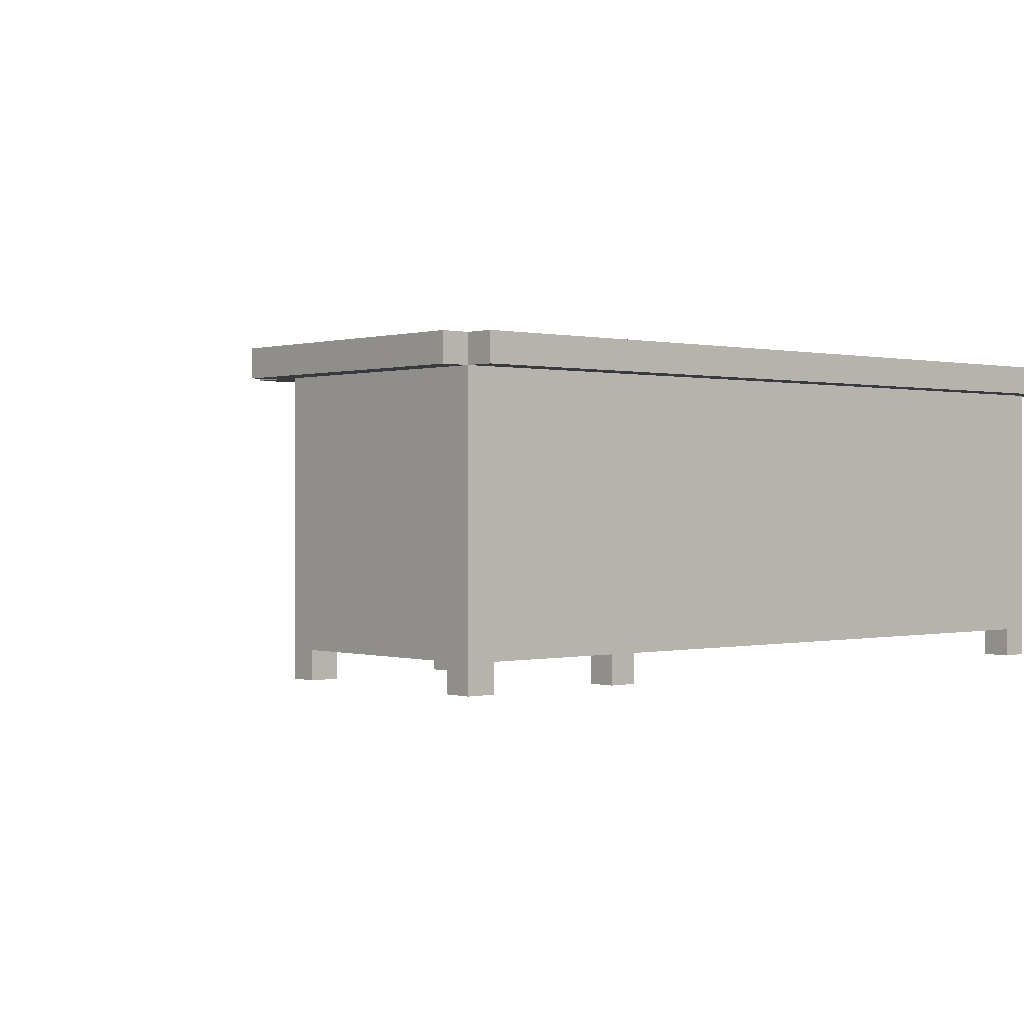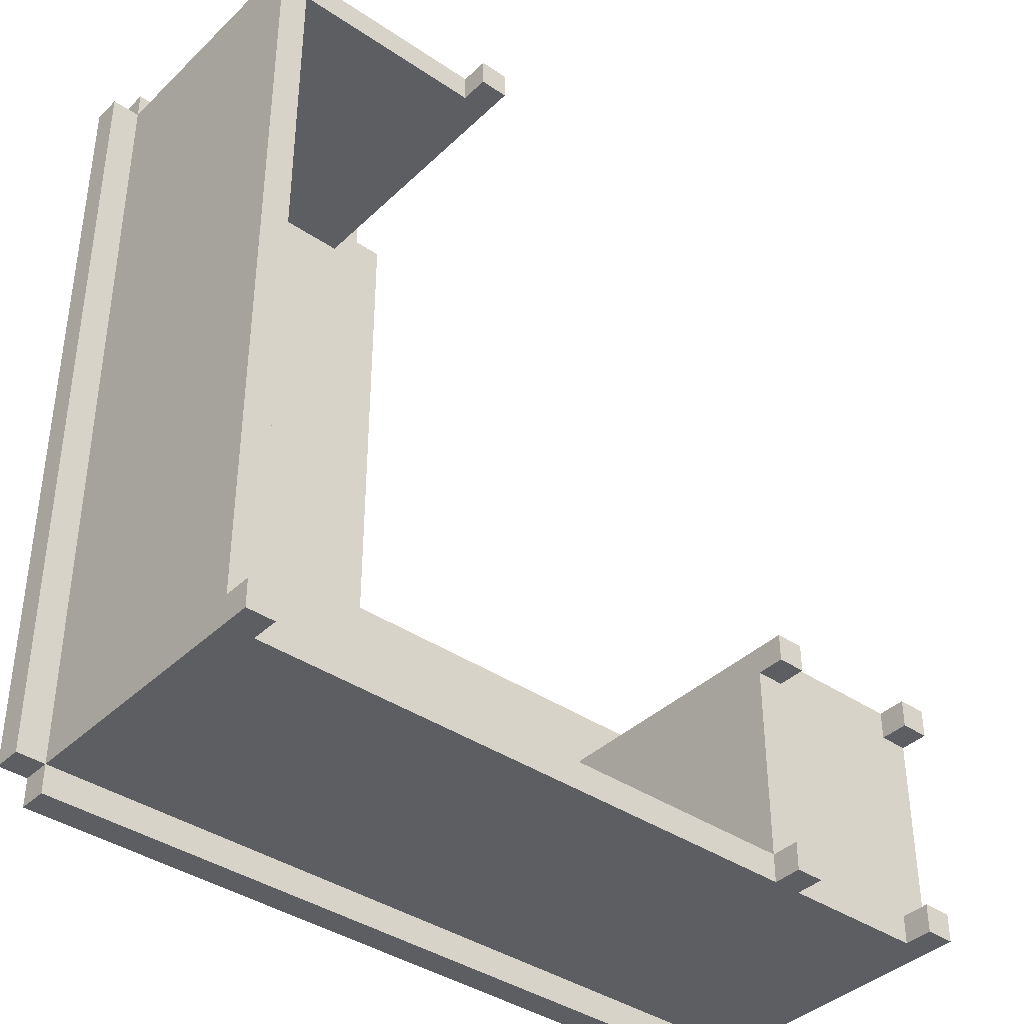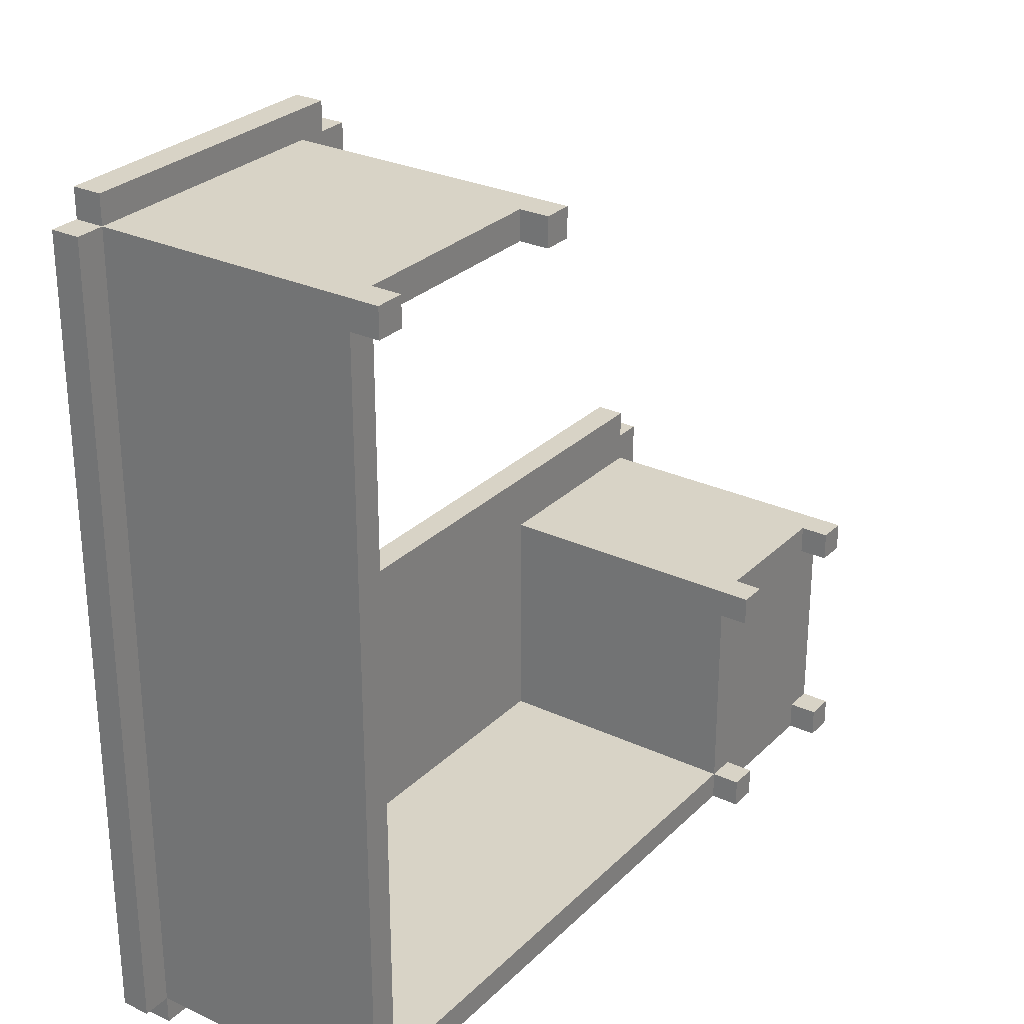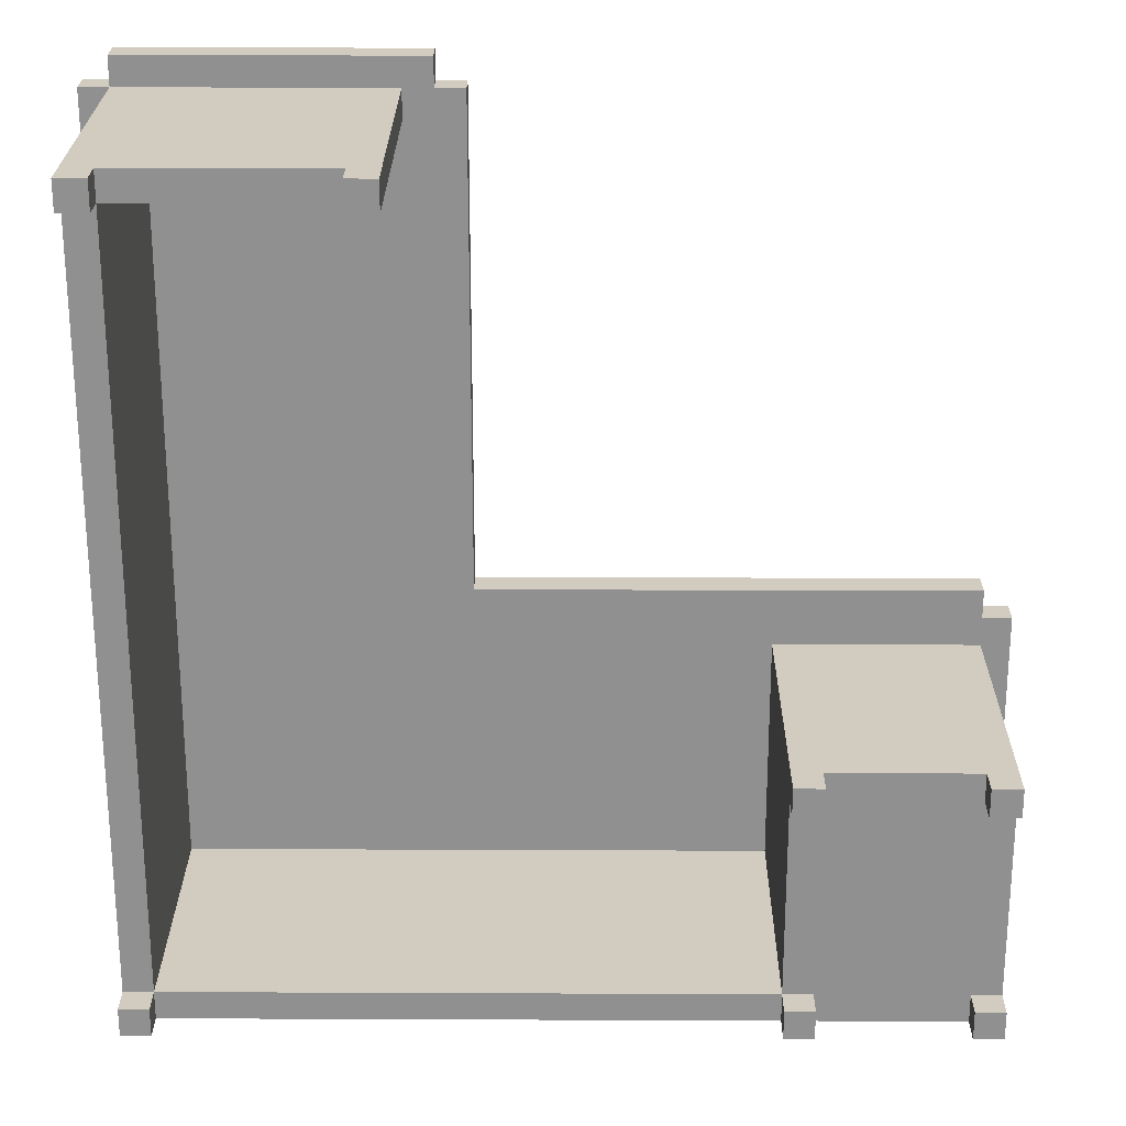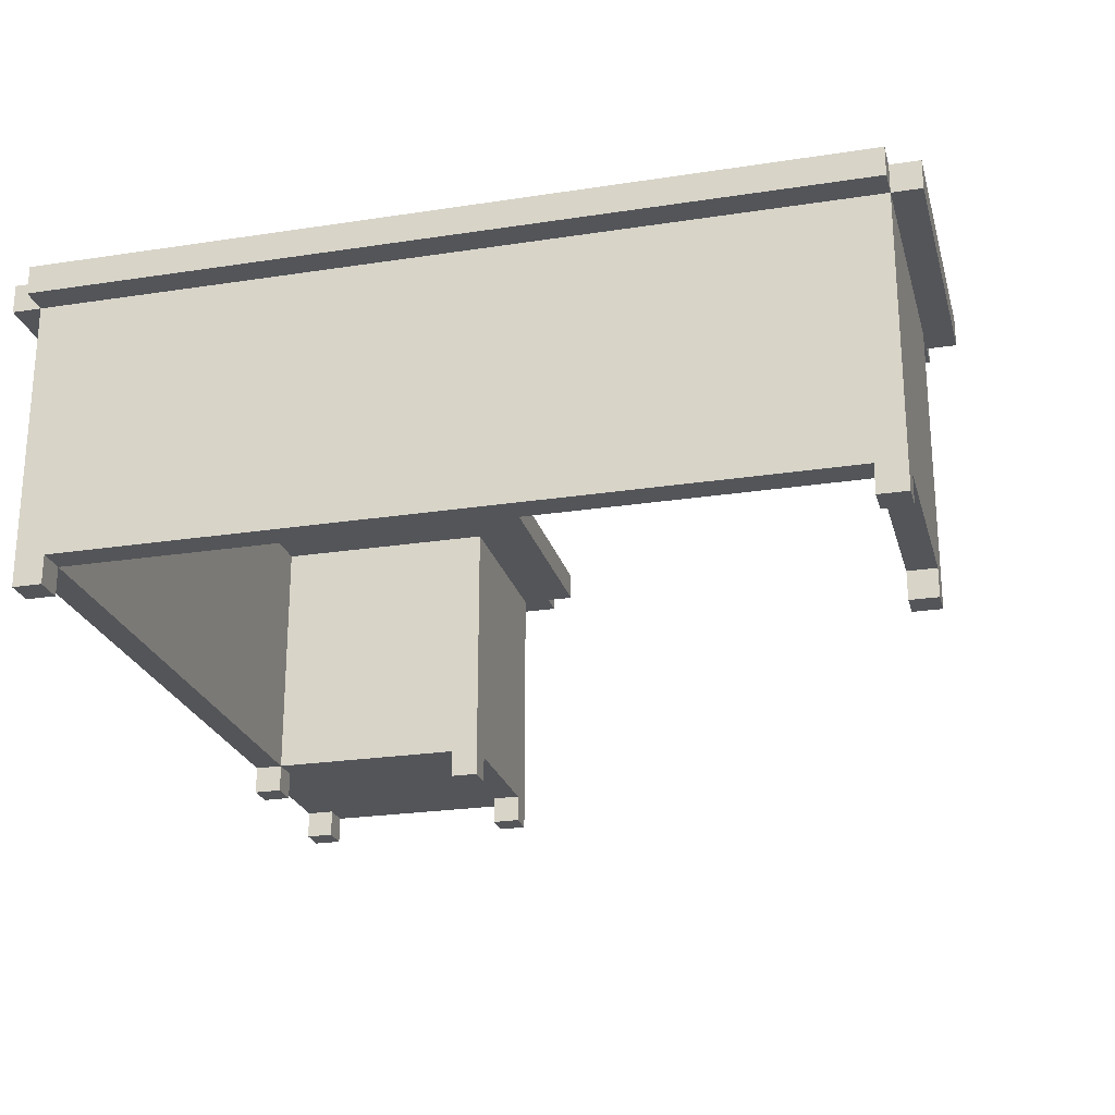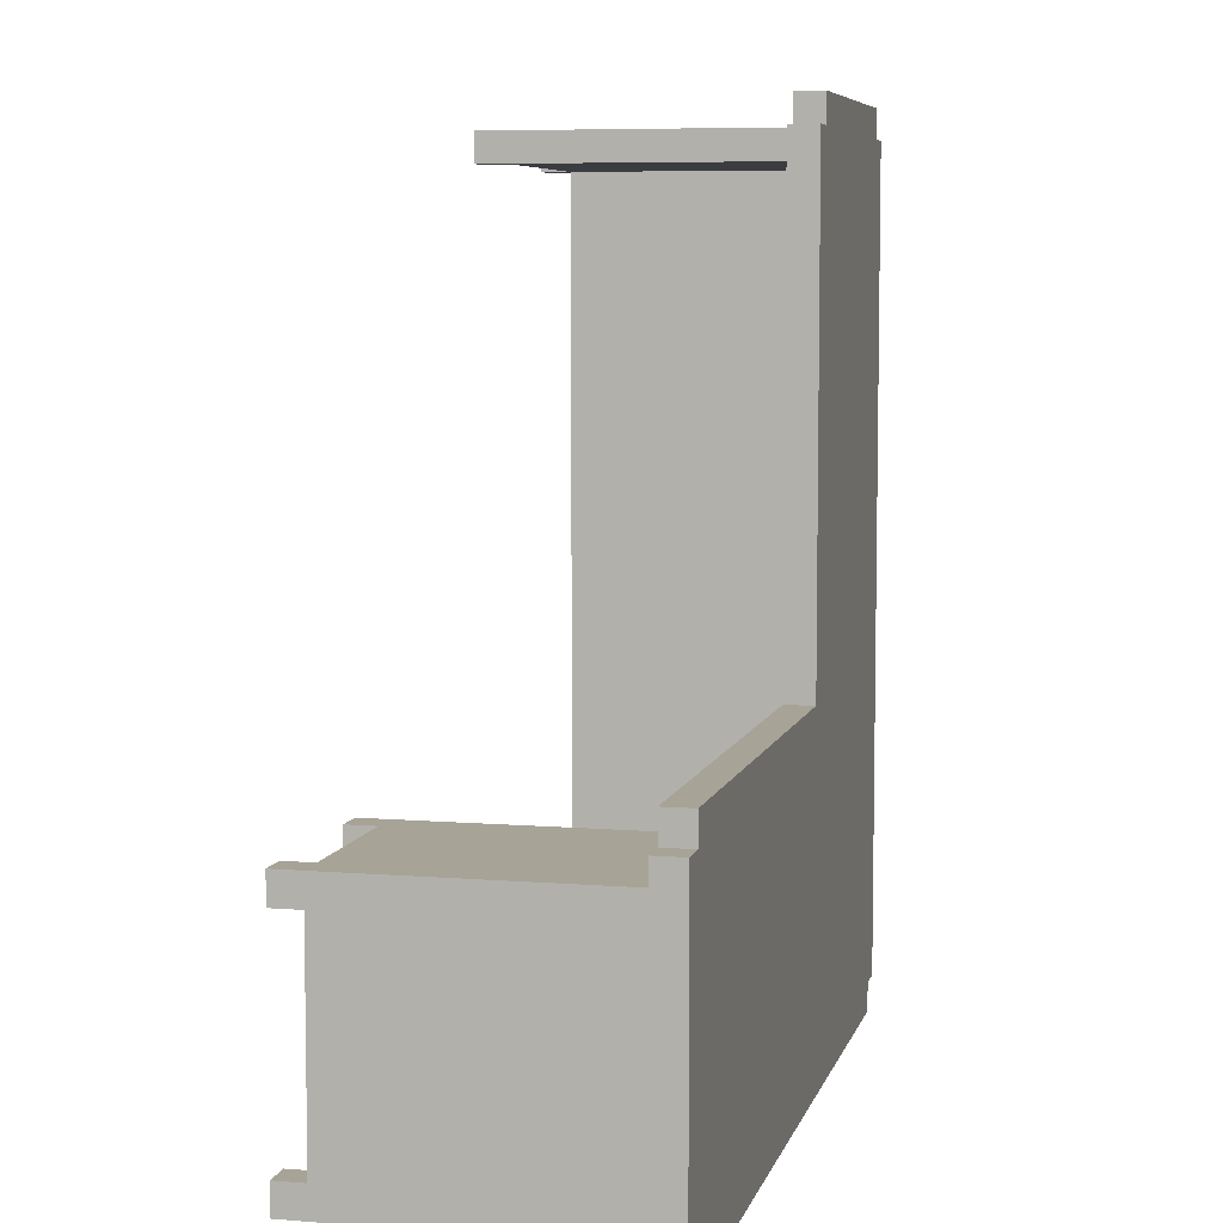
<metadata>
{"format":"obj","ext":"obj","renderer":"f3d","projection":"perspective","resolution":1024,"background":"white","views":[{"elev":0.2,"azim":138.8,"up":"+Y"},{"elev":-39.0,"azim":-40.3,"up":"+Z"},{"elev":28.1,"azim":-54.9,"up":"+Z"},{"elev":24.2,"azim":0.4,"up":"+Z"},{"elev":-24.0,"azim":-75.6,"up":"+Y"},{"elev":6.7,"azim":103.5,"up":"+Z"}]}
</metadata>
<code>
o
v 3.1 1 5.7
v 3.1 1 2.9
v 3.1 1.1 5.7
v 3.1 1.1 2.9
v 3.2 0 5.7
v 3.2 0 5.6
v 3.2 0 3
v 3.2 0 2.9
v 3.2 0.1 5.7
v 3.2 0.1 5.6
v 3.2 0.1 3
v 3.2 0.1 2.9
v 3.2 1 5.8
v 3.2 1 5.7
v 3.2 1 5.6
v 3.2 1 3
v 3.2 1 2.9
v 3.2 1 2.8
v 3.2 1.1 5.8
v 3.2 1.1 5.7
v 3.2 1.1 2.9
v 3.2 1.1 2.8
v 4 0 5.7
v 4 0 5.6
v 4 0.1 5.7
v 4 0.1 5.6
v 5.3 0 3.8
v 5.3 0 3.7
v 5.3 0 3
v 5.3 0 2.9
v 5.3 0.1 3.8
v 5.3 0.1 3.7
v 5.3 0.1 3
v 5.3 0.1 2.9
v 5.3 0.2 3.7
v 5.3 0.2 3
v 5.3 1 3.8
v 5.3 1 3.7
v 5.3 1 3
v 5.9 0 3.8
v 5.9 0 3.7
v 5.9 0 3
v 5.9 0 2.9
v 5.9 0.1 3.8
v 5.9 0.1 3.7
v 5.9 0.1 3
v 5.9 0.1 2.9
v 3.3 0 5.7
v 3.3 0 5.6
v 3.3 0 3
v 3.3 0 2.9
v 3.3 0.1 5.7
v 3.3 0.1 5.6
v 3.3 0.1 3
v 3.3 0.1 2.9
v 3.3 1 5.6
v 3.3 1 3
v 4.1 0 5.7
v 4.1 0 5.6
v 4.1 0.1 5.7
v 4.1 0.1 5.6
v 4.1 1 5.7
v 4.1 1 5.6
v 4.2 1 5.8
v 4.2 1 5.7
v 4.2 1.1 5.8
v 4.2 1.1 5.7
v 4.3 1 5.7
v 4.3 1 4
v 4.3 1.1 5.7
v 4.3 1.1 4
v 5.4 0 3.8
v 5.4 0 3.7
v 5.4 0 3
v 5.4 0 2.9
v 5.4 0.1 3.8
v 5.4 0.1 3.7
v 5.4 0.1 3
v 5.4 0.1 2.9
v 6 0 3.8
v 6 0 3.7
v 6 0 3
v 6 0 2.9
v 6 0.1 3.8
v 6 0.1 3.7
v 6 0.1 3
v 6 0.1 2.9
v 6 0.2 3.7
v 6 0.2 3
v 6 1 4
v 6 1 3.9
v 6 1 3.8
v 6 1 3.7
v 6 1 3
v 6 1 2.9
v 6 1 2.8
v 6 1.1 4
v 6 1.1 3.9
v 6 1.1 2.9
v 6 1.1 2.8
v 6.1 1 3.9
v 6.1 1 2.9
v 6.1 1.1 3.9
v 6.1 1.1 2.9
v 3.2 1 5.8
v 3.2 1.1 5.8
v 4.2 1 5.8
v 4.2 1.1 5.8
v 3.1 1 5.7
v 3.1 1.1 5.7
v 3.2 0 5.7
v 3.2 0.1 5.7
v 3.2 1 5.7
v 3.2 1.1 5.7
v 3.3 0 5.7
v 3.3 0.1 5.7
v 3.3 1 5.7
v 4 0 5.7
v 4 0.1 5.7
v 4 1 5.7
v 4.1 0 5.7
v 4.1 0.1 5.7
v 4.1 1 5.7
v 4.2 1 5.7
v 4.2 1.1 5.7
v 4.3 1 5.7
v 4.3 1.1 5.7
v 4.3 1 4
v 4.3 1.1 4
v 6 1 4
v 6 1.1 4
v 6 1 3.9
v 6 1.1 3.9
v 6.1 1 3.9
v 6.1 1.1 3.9
v 5.3 0 3.8
v 5.3 0.1 3.8
v 5.3 1 3.8
v 5.4 0 3.8
v 5.4 0.1 3.8
v 5.4 0.2 3.8
v 5.4 0.6 3.8
v 5.4 0.7 3.8
v 5.4 1 3.8
v 5.5 0.3 3.8
v 5.5 0.4 3.8
v 5.5 0.8 3.8
v 5.5 0.9 3.8
v 5.8 0.3 3.8
v 5.8 0.4 3.8
v 5.8 0.8 3.8
v 5.8 0.9 3.8
v 5.9 0 3.8
v 5.9 0.1 3.8
v 5.9 0.2 3.8
v 5.9 0.6 3.8
v 5.9 0.7 3.8
v 5.9 1 3.8
v 6 0 3.8
v 6 0.1 3.8
v 6 1 3.8
v 3.2 0 3
v 3.2 0.1 3
v 3.3 0 3
v 3.3 0.1 3
v 3.3 1 3
v 5.3 0 3
v 5.3 0.1 3
v 5.3 0.2 3
v 5.3 1 3
v 5.4 0 3
v 5.4 0.1 3
v 5.9 0 3
v 5.9 0.1 3
v 6 0 3
v 6 0.1 3
v 3.2 0 5.6
v 3.2 0.1 5.6
v 3.3 0 5.6
v 3.3 0.1 5.6
v 3.3 1 5.6
v 4 0 5.6
v 4 0.1 5.6
v 4 1 5.6
v 4.1 0 5.6
v 4.1 0.1 5.6
v 4.1 1 5.6
v 5.3 0 3.7
v 5.3 0.1 3.7
v 5.4 0 3.7
v 5.4 0.1 3.7
v 5.9 0 3.7
v 5.9 0.1 3.7
v 6 0 3.7
v 6 0.1 3.7
v 3.1 1 2.9
v 3.1 1.1 2.9
v 3.2 0 2.9
v 3.2 0.1 2.9
v 3.2 1 2.9
v 3.2 1.1 2.9
v 3.3 0 2.9
v 3.3 0.1 2.9
v 3.3 1 2.9
v 5.3 0 2.9
v 5.3 0.1 2.9
v 5.3 1 2.9
v 5.4 0 2.9
v 5.4 0.1 2.9
v 5.4 0.2 2.9
v 5.4 1 2.9
v 5.9 0 2.9
v 5.9 0.1 2.9
v 5.9 0.2 2.9
v 5.9 1 2.9
v 6 0 2.9
v 6 0.1 2.9
v 6 1 2.9
v 6 1.1 2.9
v 6.1 1 2.9
v 6.1 1.1 2.9
v 3.2 1 2.8
v 3.2 1.1 2.8
v 6 1 2.8
v 6 1.1 2.8
v 3.2 0 5.7
v 3.3 0 5.7
v 4 0 5.7
v 4.1 0 5.7
v 3.2 0 5.6
v 3.3 0 5.6
v 4 0 5.6
v 4.1 0 5.6
v 5.3 0 3.8
v 5.4 0 3.8
v 5.9 0 3.8
v 6 0 3.8
v 5.3 0 3.7
v 5.4 0 3.7
v 5.9 0 3.7
v 6 0 3.7
v 3.2 0 3
v 3.3 0 3
v 5.3 0 3
v 5.4 0 3
v 5.9 0 3
v 6 0 3
v 3.2 0 2.9
v 3.3 0 2.9
v 5.3 0 2.9
v 5.4 0 2.9
v 5.9 0 2.9
v 6 0 2.9
v 3.3 0.1 5.7
v 4 0.1 5.7
v 3.2 0.1 5.6
v 3.3 0.1 5.6
v 4 0.1 5.6
v 5.4 0.1 3.8
v 5.9 0.1 3.8
v 5.3 0.1 3.7
v 5.4 0.1 3.7
v 5.9 0.1 3.7
v 6 0.1 3.7
v 3.2 0.1 3
v 3.3 0.1 3
v 5.3 0.1 3
v 5.4 0.1 3
v 5.9 0.1 3
v 6 0.1 3
v 3.3 0.1 2.9
v 5.3 0.1 2.9
v 5.4 0.1 2.9
v 5.9 0.1 2.9
v 3.2 1 5.8
v 4.2 1 5.8
v 3.1 1 5.7
v 3.2 1 5.7
v 3.3 1 5.7
v 4 1 5.7
v 4.1 1 5.7
v 4.2 1 5.7
v 4.3 1 5.7
v 3.2 1 5.6
v 3.3 1 5.6
v 4 1 5.6
v 4.1 1 5.6
v 4.3 1 4
v 6 1 4
v 6 1 3.9
v 6.1 1 3.9
v 5.3 1 3.8
v 5.4 1 3.8
v 5.9 1 3.8
v 6 1 3.8
v 5.3 1 3.7
v 6 1 3.7
v 3.2 1 3
v 3.3 1 3
v 5.3 1 3
v 6 1 3
v 3.1 1 2.9
v 3.2 1 2.9
v 3.3 1 2.9
v 5.3 1 2.9
v 5.4 1 2.9
v 5.9 1 2.9
v 6 1 2.9
v 6.1 1 2.9
v 3.2 1 2.8
v 6 1 2.8
v 3.2 1.1 5.8
v 4.2 1.1 5.8
v 3.1 1.1 5.7
v 3.2 1.1 5.7
v 4.2 1.1 5.7
v 4.3 1.1 5.7
v 4.3 1.1 4
v 6 1.1 4
v 6 1.1 3.9
v 6.1 1.1 3.9
v 3.1 1.1 2.9
v 3.2 1.1 2.9
v 6 1.1 2.9
v 6.1 1.1 2.9
v 3.2 1.1 2.8
v 6 1.1 2.8
f 3 2 1
f 4 2 3
f 9 6 5
f 10 6 9
f 11 8 7
f 12 8 11
f 14 10 9
f 15 11 10
f 15 10 14
f 16 12 11
f 16 11 15
f 17 12 16
f 19 14 13
f 20 14 19
f 21 18 17
f 22 18 21
f 25 24 23
f 26 24 25
f 31 28 27
f 32 28 31
f 33 30 29
f 34 30 33
f 35 32 31
f 35 33 32
f 36 33 35
f 37 35 31
f 38 36 35
f 38 35 37
f 39 36 38
f 44 41 40
f 45 41 44
f 46 43 42
f 47 43 46
f 48 49 52
f 52 49 53
f 50 51 54
f 54 51 55
f 53 54 56
f 56 54 57
f 58 59 60
f 60 59 61
f 60 61 62
f 62 61 63
f 64 65 66
f 66 65 67
f 68 69 70
f 70 69 71
f 72 73 76
f 76 73 77
f 74 75 78
f 78 75 79
f 80 81 84
f 84 81 85
f 82 83 86
f 86 83 87
f 84 85 88
f 85 86 88
f 86 87 88
f 88 87 89
f 84 88 92
f 88 89 93
f 92 88 93
f 89 87 94
f 93 89 94
f 94 87 95
f 90 91 97
f 97 91 98
f 95 96 99
f 99 96 100
f 101 102 103
f 103 102 104
f 107 106 105
f 108 106 107
f 113 110 109
f 114 110 113
f 115 112 111
f 116 113 112
f 116 112 115
f 117 113 116
f 119 117 116
f 120 117 119
f 121 119 118
f 122 120 119
f 122 119 121
f 123 120 122
f 126 125 124
f 127 125 126
f 130 129 128
f 131 129 130
f 134 133 132
f 135 133 134
f 139 137 136
f 140 138 137
f 140 137 139
f 141 138 140
f 142 138 141
f 143 138 142
f 144 138 143
f 145 142 141
f 146 142 145
f 147 144 143
f 148 144 147
f 149 145 141
f 149 146 145
f 150 142 146
f 150 146 149
f 151 148 147
f 151 147 143
f 152 144 148
f 152 148 151
f 154 141 140
f 155 149 141
f 155 150 149
f 155 141 154
f 156 143 142
f 156 150 155
f 156 142 150
f 157 151 143
f 157 143 156
f 157 152 151
f 158 144 152
f 158 152 157
f 159 154 153
f 160 157 156
f 160 154 159
f 160 155 154
f 160 158 157
f 160 156 155
f 161 158 160
f 164 163 162
f 165 163 164
f 168 166 165
f 169 166 168
f 170 166 169
f 171 168 167
f 172 168 171
f 175 174 173
f 176 174 175
f 177 178 179
f 179 178 180
f 180 181 183
f 183 181 184
f 182 183 185
f 183 184 186
f 185 183 186
f 186 184 187
f 188 189 190
f 190 189 191
f 192 193 194
f 194 193 195
f 196 197 200
f 200 197 201
f 198 199 202
f 199 200 203
f 202 199 203
f 203 200 204
f 203 204 206
f 206 204 207
f 205 206 208
f 206 207 209
f 208 206 209
f 209 207 210
f 210 207 211
f 209 210 213
f 210 211 214
f 213 210 214
f 214 211 215
f 212 213 216
f 213 214 217
f 216 213 217
f 214 215 217
f 217 215 218
f 218 219 220
f 220 219 221
f 222 223 224
f 224 223 225
f 230 227 226
f 231 227 230
f 232 229 228
f 233 229 232
f 238 235 234
f 239 235 238
f 240 237 236
f 241 237 240
f 248 243 242
f 249 243 248
f 250 245 244
f 251 245 250
f 252 247 246
f 253 247 252
f 257 255 254
f 258 255 257
f 262 260 259
f 263 260 262
f 265 257 256
f 266 257 265
f 267 264 263
f 267 262 261
f 267 263 262
f 268 264 267
f 269 264 268
f 270 264 269
f 271 267 266
f 272 267 271
f 273 269 268
f 274 269 273
f 278 276 275
f 279 276 278
f 280 276 279
f 281 276 280
f 282 276 281
f 284 278 277
f 287 283 282
f 287 282 281
f 288 286 285
f 288 287 286
f 288 283 287
f 290 289 288
f 292 290 288
f 292 291 290
f 293 291 292
f 294 291 293
f 295 291 294
f 296 292 288
f 297 291 295
f 298 284 277
f 299 288 285
f 299 296 288
f 300 296 299
f 301 291 297
f 302 298 277
f 303 298 302
f 308 291 301
f 309 291 308
f 310 307 306
f 310 308 307
f 310 304 303
f 310 306 305
f 310 305 304
f 311 308 310
f 312 313 315
f 315 313 316
f 314 315 318
f 316 317 318
f 315 316 318
f 318 319 320
f 314 318 322
f 320 321 322
f 318 320 322
f 322 321 323
f 323 321 324
f 324 321 325
f 323 324 326
f 326 324 327

</code>
